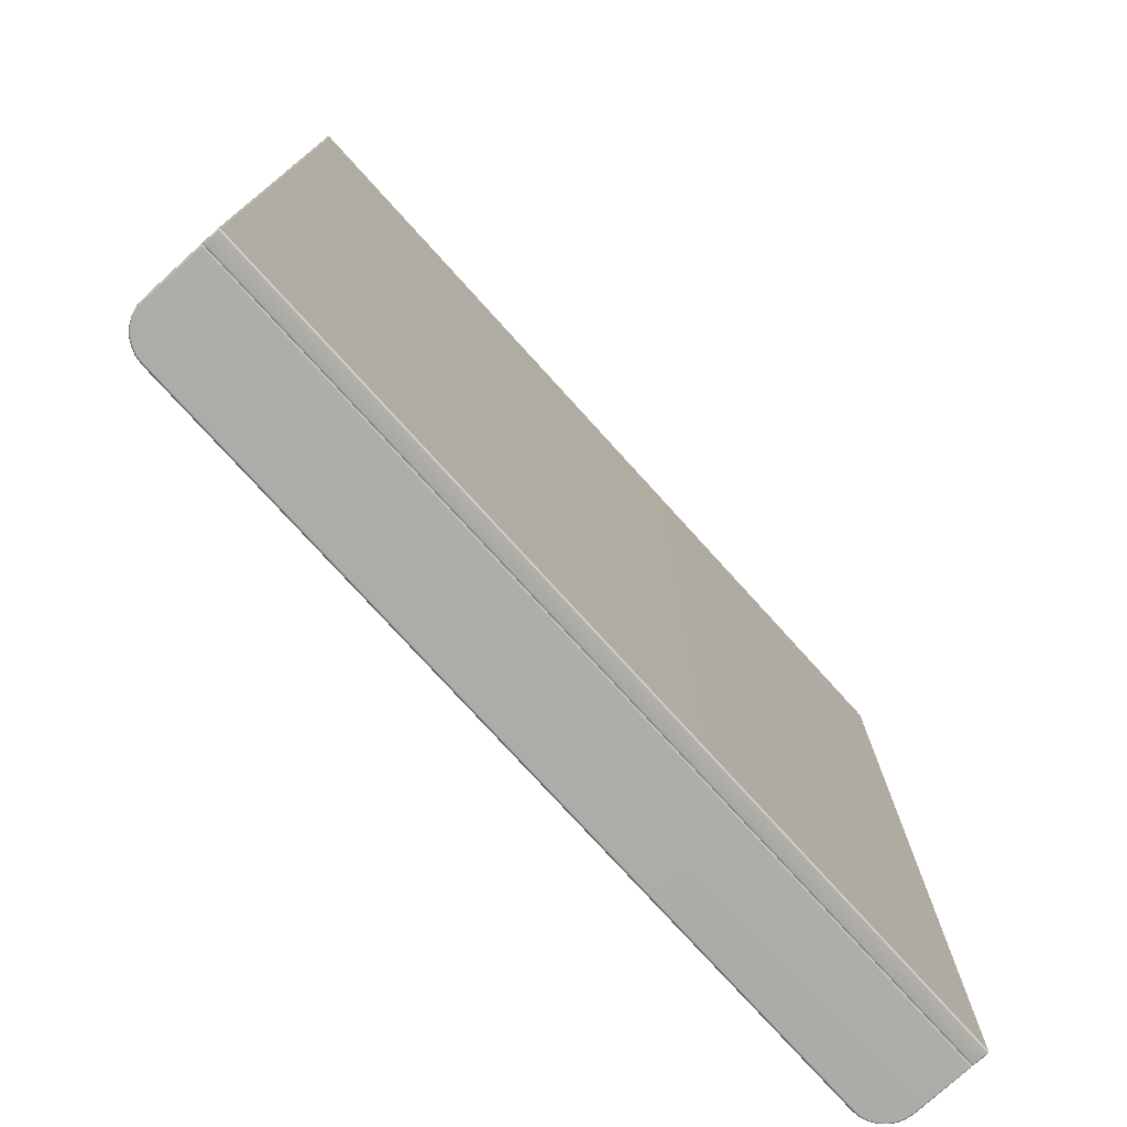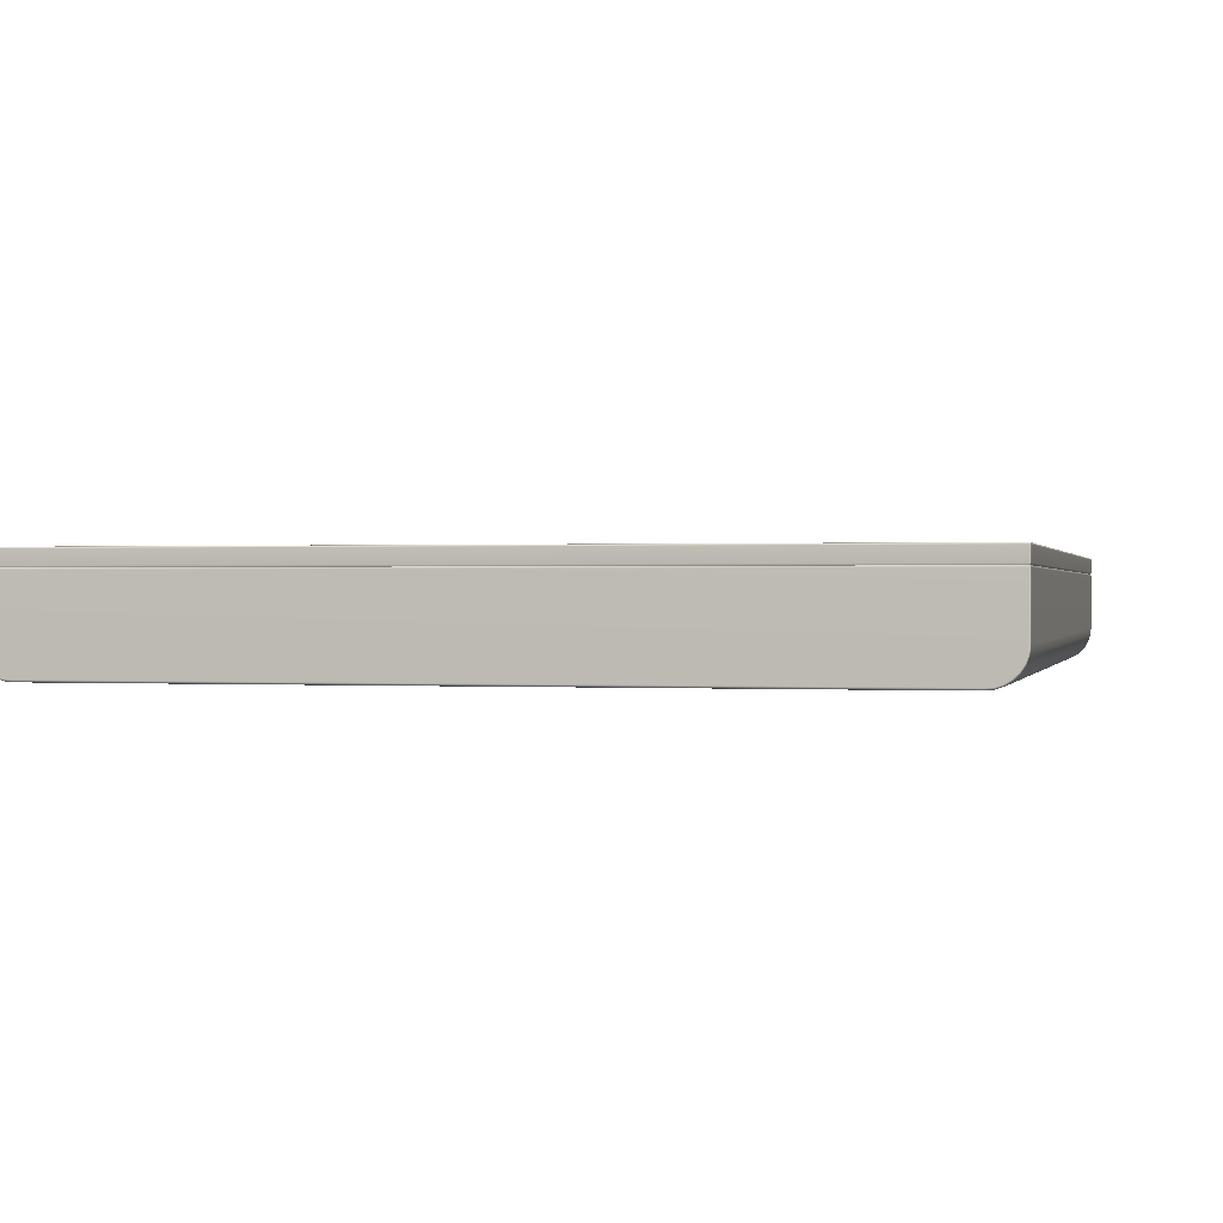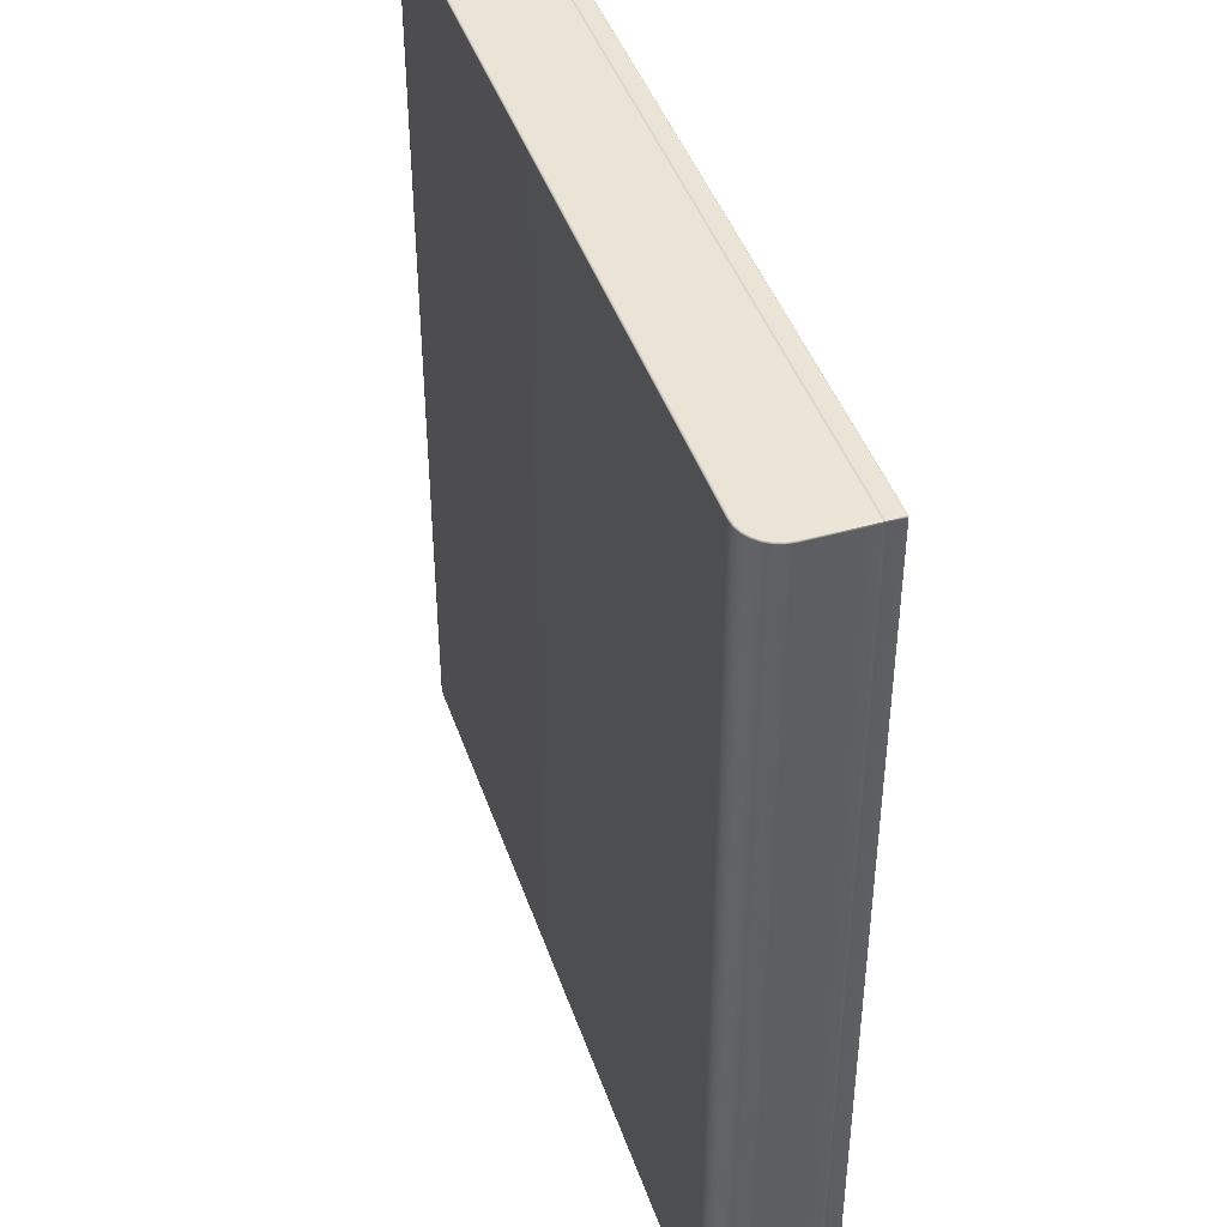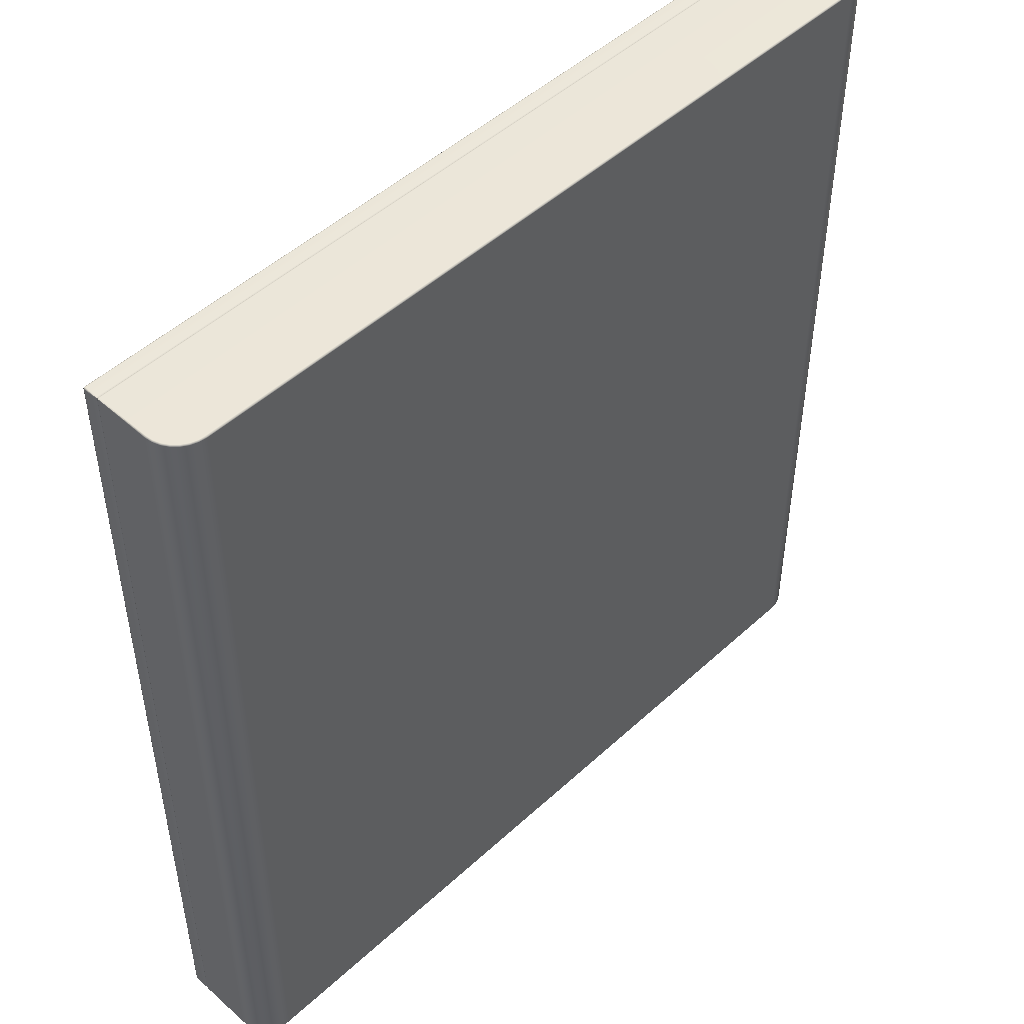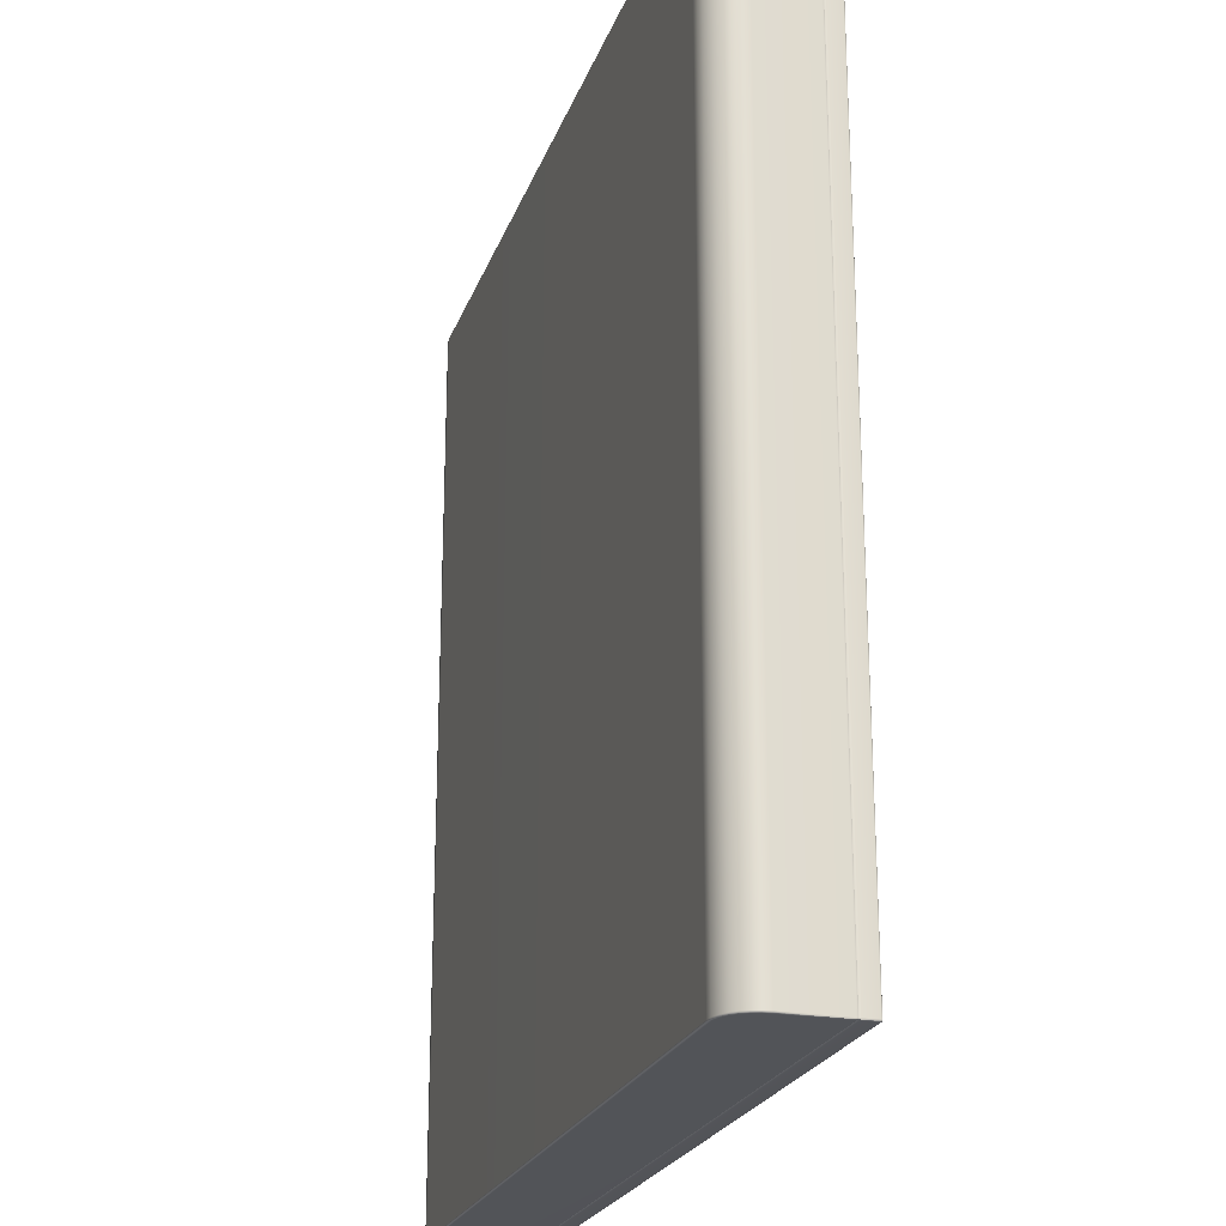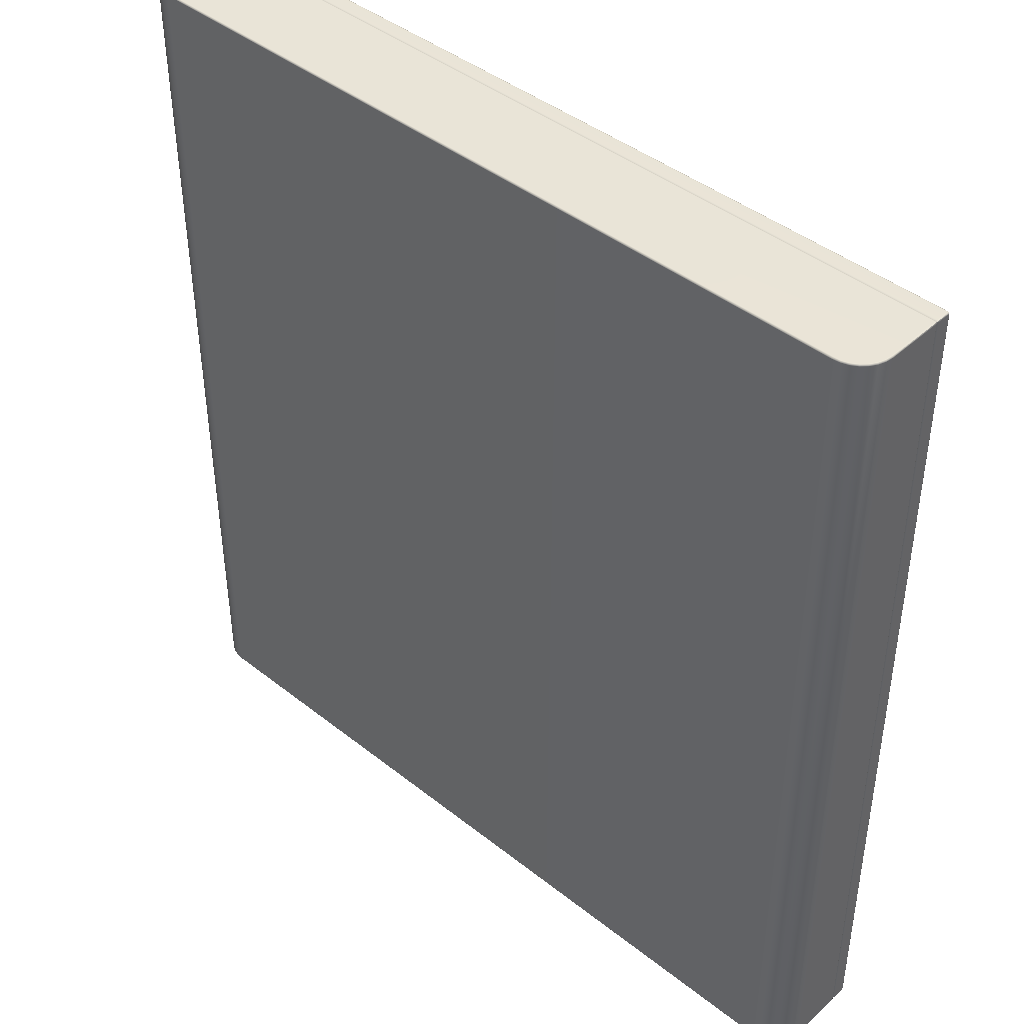
<metadata>
{"format":"obj","ext":"obj","renderer":"f3d","projection":"perspective","resolution":1024,"background":"white","views":[{"elev":-76.8,"azim":132.2,"up":"+Z"},{"elev":0.4,"azim":13.4,"up":"+Y"},{"elev":43.7,"azim":71.6,"up":"+Z"},{"elev":49.0,"azim":-45.5,"up":"+Z"},{"elev":-23.0,"azim":73.2,"up":"+Z"},{"elev":43.3,"azim":43.0,"up":"+Z"}]}
</metadata>
<code>
g ENV_SY02_GDemo_Platform01_Casing_Short_MO
v -16.88 -5.195 -18.52
v -16.61 -5.362 18.52
v -16.61 -5.362 -18.52
v -16.88 -5.195 18.52
v -17.1 -4.973 -18.52
v -16.87 -5.178 -18.57
v -17.08 -4.959 -18.57
v -17.27 -4.708 -18.52
v -17.25 -4.698 -18.57
v -17.1 -4.973 18.52
v -17.37 -4.412 -18.52
v -17.35 -4.406 -18.57
v -17.08 -4.96 18.57
v -16.86 -5.178 18.57
v -17.25 -4.699 18.57
v -17.27 -4.708 18.52
v -17.35 -4.407 18.57
v -17.37 -4.412 18.52
v -17.38 -4.099 18.57
v -17.4 -4.1 -18.52
v -17.38 -4.098 -18.57
v -17.4 -4.1 18.52
v -17.38 -1.769 18.57
v -17.4 -1.769 -18.52
v -17.38 -1.769 -18.57
v -17.36 -1.699 -18.54
v -17.37 -1.699 -18.51
v -17.4 -1.769 18.52
v -17.37 -1.699 18.51
v -17.36 -1.699 18.54
v 16.61 -5.362 -18.52
v 16.61 -5.362 18.52
v 16.88 -5.195 18.52
v 16.88 -5.195 -18.52
v 17.1 -4.973 18.52
v 16.87 -5.178 18.57
v 17.08 -4.959 18.57
v 17.27 -4.708 18.52
v 17.25 -4.698 18.57
v 17.1 -4.973 -18.52
v 17.37 -4.412 18.52
v 17.35 -4.406 18.57
v 17.08 -4.96 -18.57
v 16.86 -5.178 -18.57
v 17.25 -4.699 -18.57
v 17.27 -4.708 -18.52
v 17.35 -4.407 -18.57
v 17.37 -4.412 -18.52
v 17.38 -4.099 -18.57
v 17.4 -4.1 18.52
v 17.38 -4.098 18.57
v 17.4 -4.1 -18.52
v 17.38 -1.769 -18.57
v 17.4 -1.769 18.52
v 17.38 -1.769 18.57
v 17.36 -1.699 18.54
v 17.37 -1.699 18.51
v 17.4 -1.769 -18.52
v 17.37 -1.699 -18.51
v 17.36 -1.699 -18.54
v -16.61 -5.362 18.52
v -16.88 -5.195 18.52
v -16.86 -5.178 18.57
v -16.6 -5.343 18.57
v -16.32 -5.465 18.52
v -16.31 -5.445 18.57
v -16.61 -5.362 -18.52
v -16 -5.5 18.52
v -16 -5.48 18.57
v -16.32 -5.465 -18.52
v 16 -5.5 18.52
v 16 -5.48 18.57
v -16 -5.5 -18.52
v 16.32 -5.465 18.52
v 16.31 -5.444 18.57
v 16 -5.5 -18.52
v 16.61 -5.362 18.52
v 16.6 -5.342 18.57
v 16.88 -5.195 18.52
v 16.87 -5.178 18.57
v 16.32 -5.465 -18.52
v 16.61 -5.362 -18.52
v -16 -5.48 -18.57
v 16 -5.48 -18.57
v -16.31 -5.444 -18.57
v 16.31 -5.445 -18.57
v 16.6 -5.343 -18.57
v 16.86 -5.178 -18.57
v 16.88 -5.195 -18.52
v -16.6 -5.342 -18.57
v -16.88 -5.195 -18.52
v -16.87 -5.178 -18.57
v -17.38 -1.02 18.52
v -17.38 -1.029 18.56
v -17.38 -1.07 18.57
v -17.4 -1.07 18.52
v -17.4 -1.07 -18.52
v -17.38 -1.02 -18.52
v -17.4 -1.629 18.52
v -17.38 -1.629 18.57
v -17.36 -1.699 18.54
v -17.37 -1.699 18.51
v -17.4 -1.629 -18.52
v -17.37 -1.699 -18.51
v -17.38 -1.629 -18.57
v -17.36 -1.699 -18.54
v -17.38 -1.07 -18.57
v -17.38 -1.029 -18.56
v -17.38 -1.07 18.57
v -17.38 -1.029 18.56
v -17.34 -1.02 18.57
v -17.34 -1.07 18.59
v -17.38 -1.629 18.57
v 17.34 -1.07 18.59
v 17.34 -1.02 18.57
v -17.34 -1.629 18.59
v 17.34 -1.629 18.59
v -17.33 -1.699 18.55
v -17.36 -1.699 18.54
v 17.33 -1.699 18.55
v 17.36 -1.699 18.54
v 17.38 -1.629 18.57
v 17.38 -1.07 18.57
v 17.38 -1.029 18.56
v 17.38 -1.02 18.52
v 17.34 -0.9997 18.52
v 17.38 -1.02 -18.52
v -17.34 -0.9997 18.52
v -17.34 -1.02 18.57
v 17.34 -0.9997 -18.52
v -17.38 -1.02 18.52
v -17.38 -1.029 18.56
v -17.34 -0.9997 -18.52
v -17.38 -1.02 -18.52
v -17.34 -1.02 -18.57
v -17.38 -1.029 -18.56
v 17.34 -1.02 -18.57
v 17.38 -1.029 -18.56
v 17.38 -1.07 18.57
v 17.38 -1.029 18.56
v 17.38 -1.02 18.52
v 17.4 -1.07 18.52
v 17.38 -1.629 18.57
v 17.4 -1.07 -18.52
v 17.38 -1.02 -18.52
v 17.4 -1.629 18.52
v 17.38 -1.07 -18.57
v 17.38 -1.029 -18.56
v 17.4 -1.629 -18.52
v 17.38 -1.629 -18.57
v 17.36 -1.699 -18.54
v 17.37 -1.699 -18.51
v 17.37 -1.699 18.51
v 17.36 -1.699 18.54
v -17.34 -1.02 -18.57
v -17.38 -1.029 -18.56
v -17.38 -1.07 -18.57
v -17.34 -1.07 -18.59
v 17.34 -1.02 -18.57
v -17.34 -1.629 -18.59
v -17.38 -1.629 -18.57
v -17.36 -1.699 -18.54
v -17.33 -1.699 -18.55
v 17.34 -1.629 -18.59
v 17.33 -1.699 -18.55
v 17.34 -1.07 -18.59
v 17.38 -1.629 -18.57
v 17.36 -1.699 -18.54
v 17.38 -1.07 -18.57
v 17.38 -1.029 -18.56
v -17.38 -1.769 -18.57
v -17.33 -1.699 -18.55
v -17.36 -1.699 -18.54
v -17.34 -1.769 -18.59
v 17.33 -1.699 -18.55
v -17.34 -4.093 -18.59
v -17.38 -4.098 -18.57
v 17.34 -1.769 -18.59
v 17.36 -1.699 -18.54
v 17.38 -1.769 -18.57
v 17.38 -4.099 -18.57
v 17.34 -4.096 -18.59
v 17.35 -4.407 -18.57
v -17.3 -4.393 -18.59
v -17.35 -4.406 -18.57
v 17.3 -4.396 -18.59
v 17.25 -4.699 -18.57
v -17.2 -4.674 -18.59
v -17.25 -4.698 -18.57
v 17.2 -4.677 -18.59
v 17.08 -4.96 -18.57
v -17.05 -4.927 -18.59
v -17.08 -4.959 -18.57
v 17.04 -4.929 -18.59
v 16.86 -5.178 -18.57
v -16.84 -5.138 -18.59
v -16.87 -5.178 -18.57
v 16.83 -5.139 -18.59
v 16.6 -5.343 -18.57
v -16.58 -5.296 -18.59
v -16.6 -5.342 -18.57
v 16.58 -5.298 -18.59
v 16.31 -5.445 -18.57
v -16.3 -5.396 -18.59
v -16.31 -5.444 -18.57
v 16.3 -5.396 -18.59
v 16 -5.48 -18.57
v -16 -5.43 -18.59
v -16 -5.48 -18.57
v 16 -5.43 -18.59
v 17.38 -1.769 18.57
v 17.33 -1.699 18.55
v 17.36 -1.699 18.54
v 17.34 -1.769 18.59
v -17.33 -1.699 18.55
v 17.34 -4.093 18.59
v 17.38 -4.098 18.57
v -17.34 -1.769 18.59
v -17.36 -1.699 18.54
v -17.38 -1.769 18.57
v -17.38 -4.099 18.57
v -17.34 -4.096 18.59
v -17.35 -4.407 18.57
v 17.3 -4.393 18.59
v 17.35 -4.406 18.57
v -17.3 -4.396 18.59
v -17.25 -4.699 18.57
v 17.2 -4.674 18.59
v 17.25 -4.698 18.57
v -17.2 -4.677 18.59
v -17.08 -4.96 18.57
v 17.05 -4.927 18.59
v 17.08 -4.959 18.57
v -17.04 -4.929 18.59
v -16.86 -5.178 18.57
v 16.84 -5.138 18.59
v 16.87 -5.178 18.57
v -16.83 -5.139 18.59
v -16.6 -5.343 18.57
v 16.58 -5.297 18.59
v 16.6 -5.342 18.57
v -16.58 -5.298 18.59
v -16.31 -5.445 18.57
v 16.3 -5.396 18.59
v 16.31 -5.444 18.57
v -16.3 -5.396 18.59
v -16 -5.48 18.57
v 16 -5.43 18.59
v 16 -5.48 18.57
v -16 -5.43 18.59
g ENV_SY02_GDemo_Platform01_Casing_Short_MO_0
f 3 2 1
f 2 4 1
f 1 4 5
f 1 5 6
f 5 7 6
f 5 8 7
f 8 9 7
f 4 10 5
f 5 10 8
f 8 11 9
f 11 12 9
f 13 10 4
f 14 13 4
f 13 15 10
f 10 16 8
f 15 16 10
f 8 16 11
f 15 17 16
f 17 18 16
f 16 18 11
f 18 17 19
f 12 11 20
f 11 18 20
f 21 12 20
f 22 18 19
f 18 22 20
f 22 19 23
f 21 20 24
f 25 21 24
f 26 25 24
f 27 26 24
f 22 28 20
f 28 24 20
f 27 24 28
f 28 22 23
f 29 27 28
f 29 28 23
f 30 29 23
f 33 32 31
f 34 33 31
f 35 33 34
f 36 33 35
f 37 36 35
f 37 35 38
f 39 37 38
f 40 35 34
f 38 35 40
f 39 38 41
f 42 39 41
f 40 34 43
f 34 44 43
f 40 43 45
f 46 38 40
f 46 40 45
f 41 38 46
f 46 45 47
f 48 46 47
f 48 41 46
f 48 47 49
f 42 41 50
f 50 41 48
f 51 42 50
f 52 48 49
f 52 50 48
f 52 49 53
f 51 50 54
f 55 51 54
f 56 55 54
f 57 56 54
f 50 52 58
f 54 50 58
f 57 54 58
f 58 52 53
f 59 57 58
f 59 58 53
f 60 59 53
f 63 62 61
f 64 63 61
f 64 61 65
f 66 64 65
f 65 61 67
f 66 65 68
f 69 66 68
f 70 65 67
f 68 65 70
f 68 71 69
f 71 72 69
f 73 68 70
f 71 68 73
f 71 74 72
f 74 75 72
f 76 71 73
f 74 71 76
f 75 74 77
f 78 75 77
f 78 77 79
f 80 78 79
f 77 74 81
f 81 74 76
f 82 77 81
f 73 70 83
f 83 84 73
f 84 76 73
f 70 85 83
f 84 86 76
f 86 81 76
f 70 67 85
f 81 86 87
f 82 81 87
f 82 87 88
f 89 82 88
f 67 90 85
f 67 91 90
f 91 92 90
f 95 94 93
f 96 95 93
f 97 96 93
f 98 97 93
f 96 99 95
f 99 100 95
f 100 99 101
f 99 102 101
f 99 96 103
f 99 103 102
f 96 97 103
f 103 104 102
f 103 105 104
f 105 103 97
f 105 106 104
f 107 105 97
f 97 98 107
f 98 108 107
f 111 110 109
f 112 111 109
f 109 113 112
f 112 114 111
f 114 115 111
f 113 116 112
f 117 114 112
f 116 117 112
f 118 116 113
f 119 118 113
f 116 118 120
f 117 116 120
f 117 120 121
f 122 117 121
f 117 122 123
f 114 117 123
f 114 123 115
f 123 124 115
f 115 124 125
f 126 115 125
f 126 125 127
f 115 126 128
f 129 115 128
f 130 126 127
f 128 126 130
f 128 131 129
f 131 132 129
f 131 128 133
f 133 128 130
f 134 131 133
f 133 135 134
f 133 130 135
f 135 136 134
f 130 137 135
f 130 127 137
f 127 138 137
f 141 140 139
f 142 141 139
f 139 143 142
f 141 142 144
f 145 141 144
f 143 146 142
f 144 142 146
f 144 147 145
f 147 148 145
f 144 149 147
f 149 144 146
f 149 150 147
f 150 149 151
f 149 152 151
f 149 146 152
f 146 153 152
f 146 143 153
f 143 154 153
f 157 156 155
f 158 157 155
f 155 159 158
f 158 160 157
f 160 161 157
f 161 160 162
f 160 163 162
f 160 164 163
f 160 158 164
f 164 165 163
f 159 166 158
f 158 166 164
f 164 167 165
f 167 164 166
f 167 168 165
f 169 167 166
f 166 159 169
f 159 170 169
f 173 172 171
f 172 174 171
f 172 175 174
f 174 176 171
f 176 177 171
f 175 178 174
f 174 178 176
f 175 179 178
f 179 180 178
f 180 181 178
f 181 182 178
f 178 182 176
f 181 183 182
f 176 184 177
f 176 182 184
f 184 185 177
f 183 186 182
f 182 186 184
f 183 187 186
f 185 184 188
f 184 186 188
f 189 185 188
f 187 190 186
f 186 190 188
f 187 191 190
f 189 188 192
f 188 190 192
f 193 189 192
f 191 194 190
f 190 194 192
f 191 195 194
f 193 192 196
f 192 194 196
f 197 193 196
f 195 198 194
f 194 198 196
f 195 199 198
f 197 196 200
f 196 198 200
f 201 197 200
f 199 202 198
f 198 202 200
f 199 203 202
f 201 200 204
f 200 202 204
f 205 201 204
f 203 206 202
f 202 206 204
f 206 203 207
f 205 204 208
f 204 206 208
f 209 205 208
f 210 207 209
f 210 206 207
f 208 210 209
f 206 210 208
f 213 212 211
f 212 214 211
f 212 215 214
f 214 216 211
f 216 217 211
f 215 218 214
f 218 215 219
f 220 218 219
f 220 221 218
f 218 222 214
f 221 222 218
f 222 216 214
f 221 223 222
f 216 224 217
f 224 216 222
f 224 225 217
f 223 226 222
f 226 224 222
f 226 223 227
f 224 228 225
f 228 224 226
f 228 229 225
f 230 226 227
f 230 228 226
f 230 227 231
f 228 232 229
f 232 228 230
f 232 233 229
f 234 230 231
f 234 232 230
f 234 231 235
f 232 236 233
f 236 232 234
f 236 237 233
f 238 234 235
f 238 236 234
f 238 235 239
f 236 240 237
f 240 236 238
f 240 241 237
f 242 238 239
f 242 240 238
f 242 239 243
f 240 244 241
f 244 240 242
f 244 245 241
f 246 242 243
f 246 244 242
f 246 243 247
f 245 244 248
f 248 244 246
f 249 245 248
f 247 249 250
f 250 246 247
f 249 248 250
f 250 248 246

</code>
